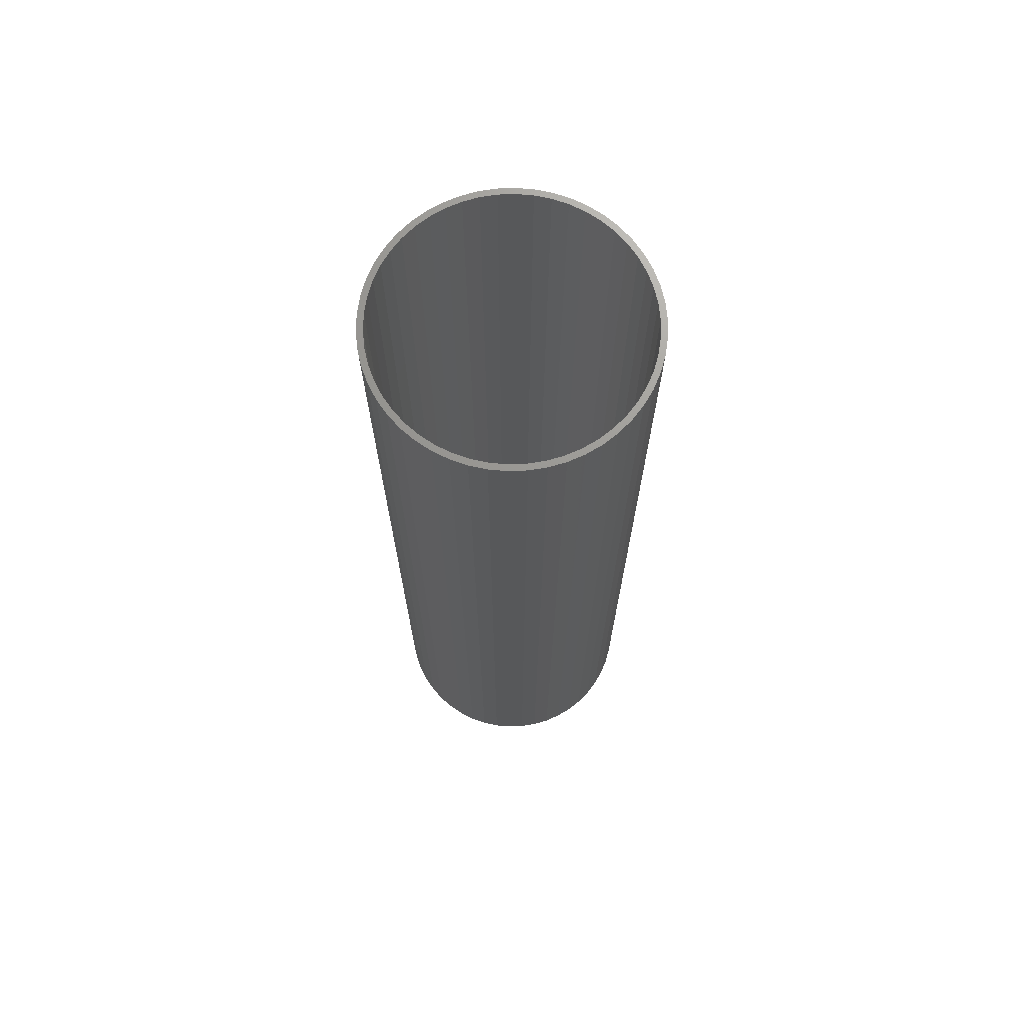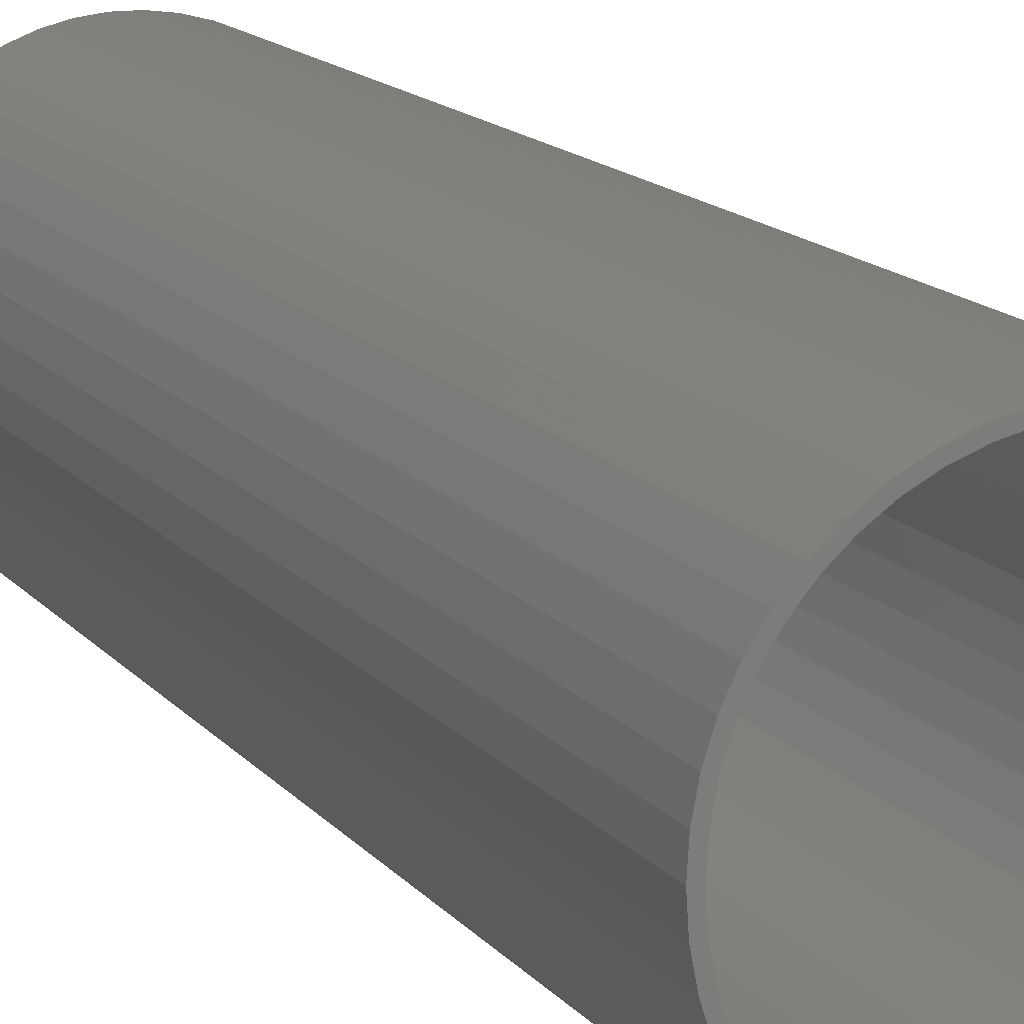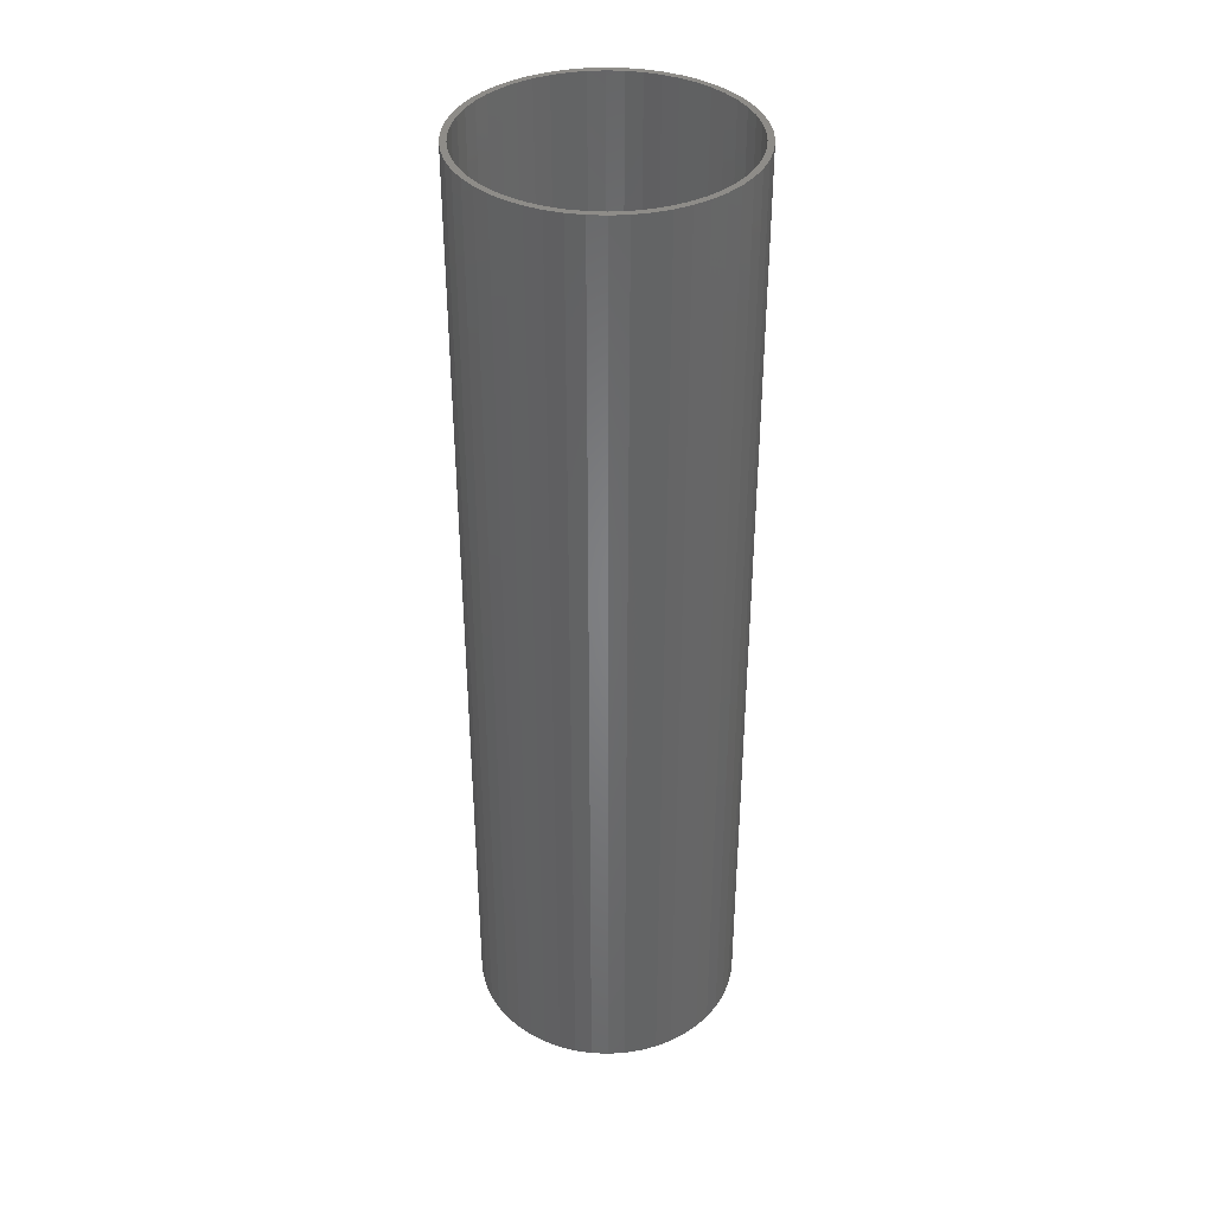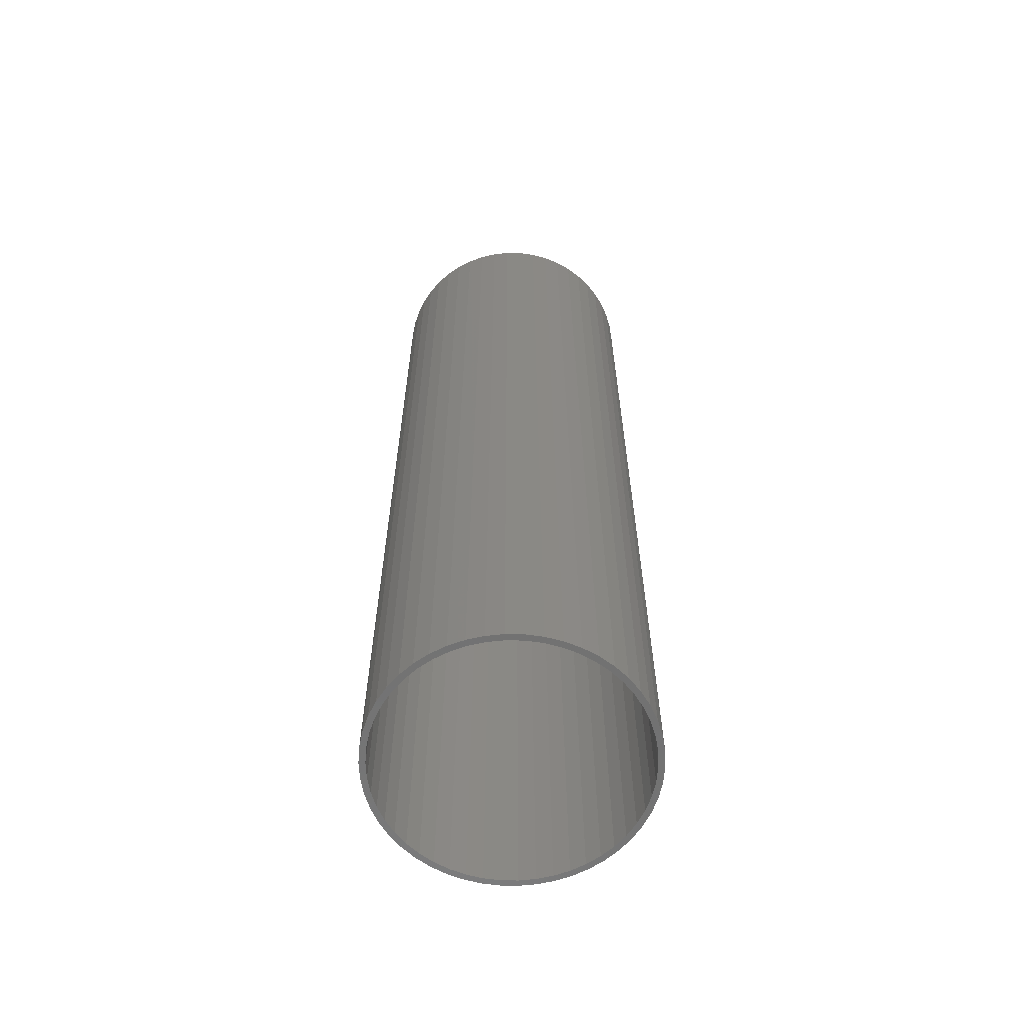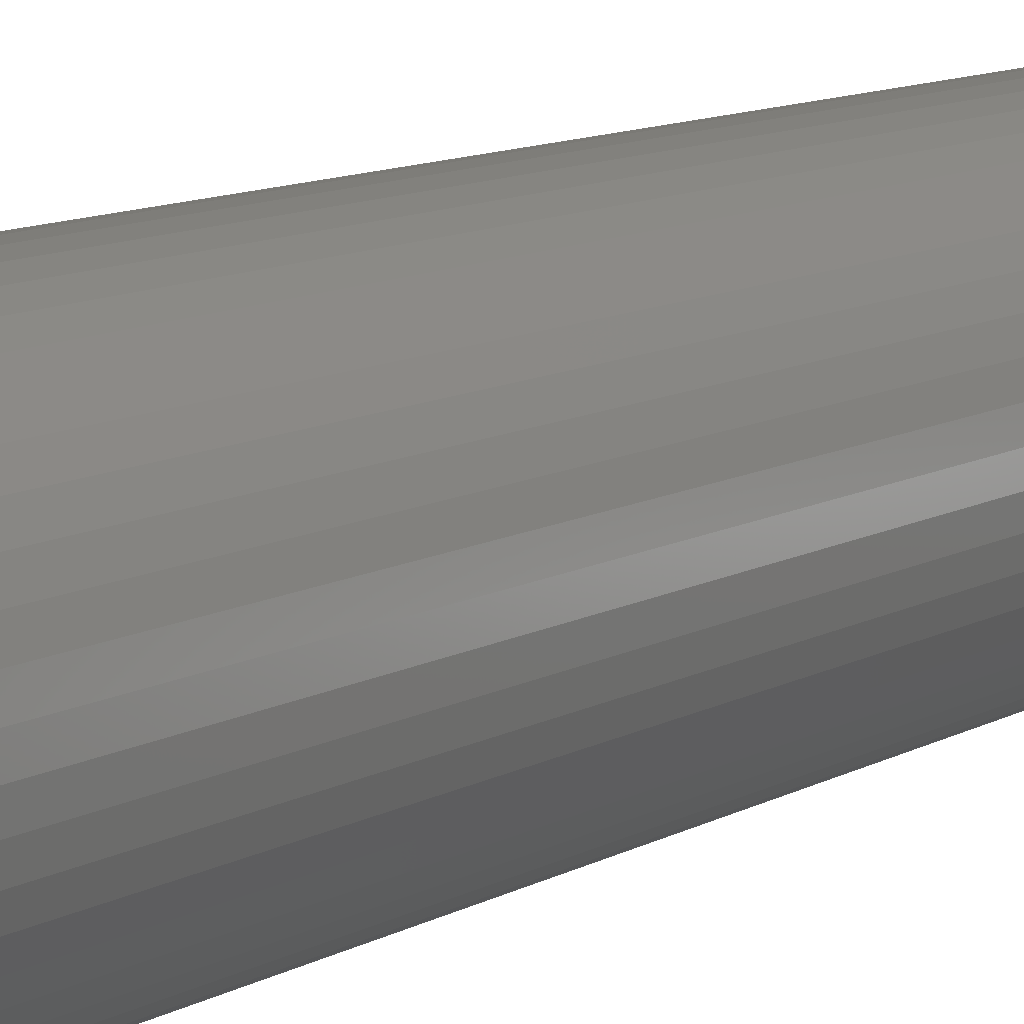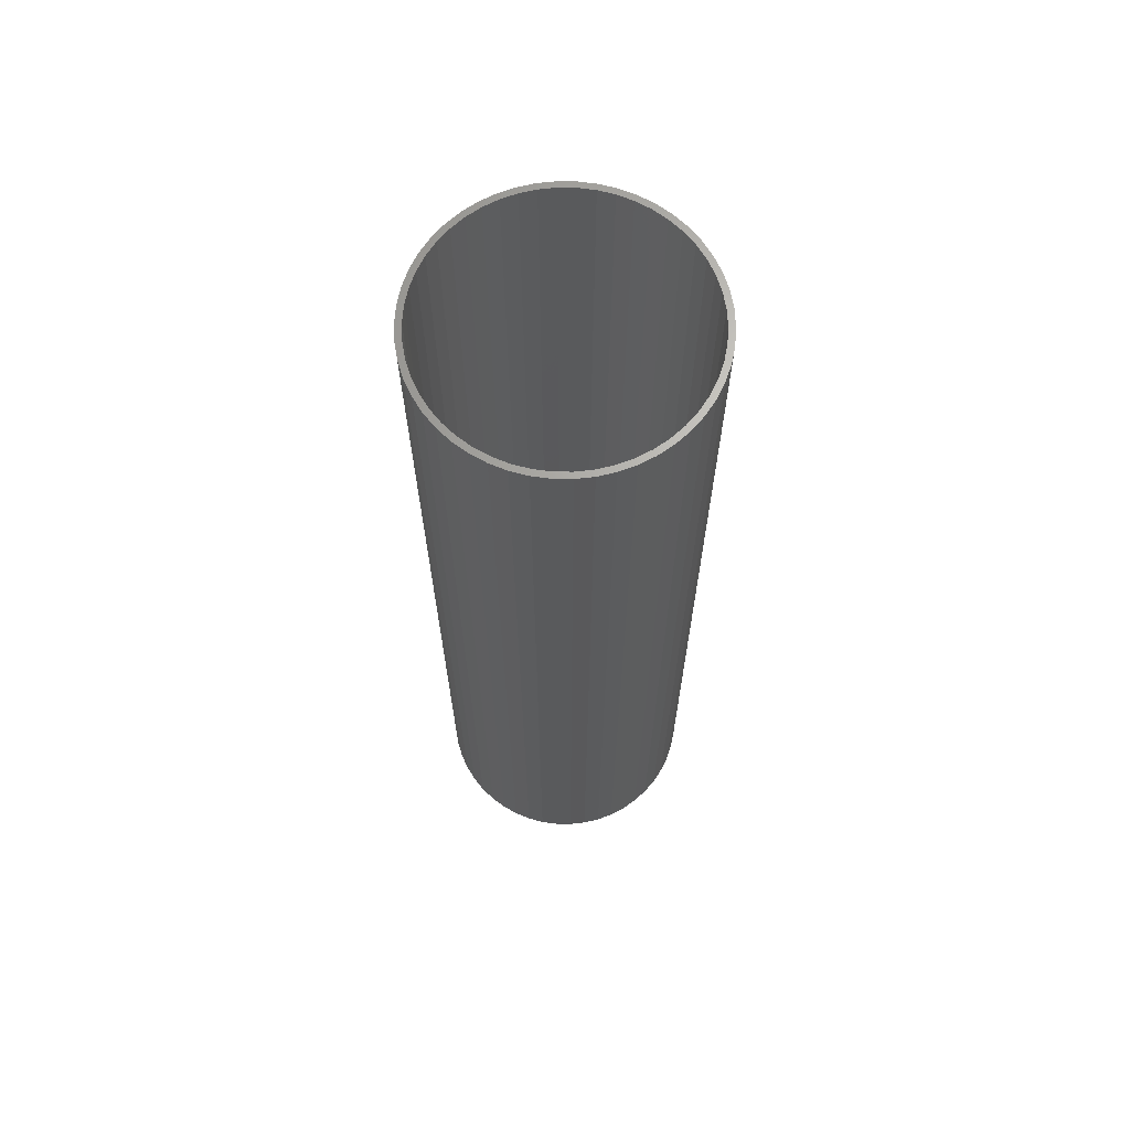
<metadata>
{"format":"stl","ext":"stl","renderer":"f3d","projection":"perspective","resolution":1024,"background":"white","views":[{"elev":70.3,"azim":5.1,"up":"+Z"},{"elev":12.5,"azim":158.5,"up":"+Y"},{"elev":37.9,"azim":68.0,"up":"+Z"},{"elev":-62.3,"azim":-87.4,"up":"+Z"},{"elev":10.5,"azim":-144.4,"up":"+Y"},{"elev":66.7,"azim":116.0,"up":"+Z"}]}
</metadata>
<code>
# stl→obj: 200 verts, 400 faces
v 5.5 0 19.5
v 5.457 0.6893 -19.5
v 5.457 0.6893 19.5
v 5.5 0 -19.5
v -5.5 0 -19.5
v -5.457 0.6893 19.5
v -5.457 0.6893 -19.5
v -5.5 0 19.5
v 0.3453 5.489 -19.5
v -0.3453 5.489 19.5
v 0.3453 5.489 19.5
v -0.3453 5.489 -19.5
v -0.3453 -5.489 -19.5
v 0.3453 -5.489 19.5
v -0.3453 -5.489 19.5
v 0.3453 -5.489 -19.5
v 4.009 3.765 -19.5
v 3.506 4.238 19.5
v 4.009 3.765 19.5
v 3.506 4.238 -19.5
v -3.506 4.238 -19.5
v -4.009 3.765 19.5
v -3.506 4.238 19.5
v -4.009 3.765 -19.5
v -1.7 5.231 -19.5
v -2.342 4.977 19.5
v -1.7 5.231 19.5
v -2.342 4.977 -19.5
v 4.009 -3.765 19.5
v 4.45 -3.233 -19.5
v 4.45 -3.233 19.5
v 4.009 -3.765 -19.5
v 5.114 2.025 19.5
v 4.82 2.65 -19.5
v 4.82 2.65 19.5
v 5.114 2.025 -19.5
v 2.342 4.977 -19.5
v 1.7 5.231 19.5
v 2.342 4.977 19.5
v 1.7 5.231 -19.5
v 1.031 5.403 19.5
v 1.031 5.403 -19.5
v 2.947 4.644 -19.5
v 2.947 4.644 19.5
v -5.114 2.025 -19.5
v -4.82 2.65 19.5
v -4.82 2.65 -19.5
v -5.114 2.025 19.5
v -4.45 3.233 -19.5
v -4.45 3.233 19.5
v 5.25 0 19.5
v 5.209 0.658 19.5
v 5.327 1.368 19.5
v 5.457 -0.6893 19.5
v 5.209 -0.658 19.5
v 5.085 1.306 19.5
v 4.881 1.933 19.5
v 4.601 2.529 19.5
v 4.45 3.233 19.5
v 4.247 3.086 19.5
v 3.827 3.594 19.5
v 3.346 4.045 19.5
v 2.813 4.433 19.5
v 2.235 4.75 19.5
v 1.622 4.993 19.5
v 0.9838 5.157 19.5
v 0.3296 5.24 19.5
v -0.3296 5.24 19.5
v -0.9838 5.157 19.5
v -1.031 5.403 19.5
v -1.622 4.993 19.5
v -2.235 4.75 19.5
v -2.813 4.433 19.5
v -2.947 4.644 19.5
v -3.346 4.045 19.5
v -3.827 3.594 19.5
v -4.247 3.086 19.5
v -4.601 2.529 19.5
v -4.881 1.933 19.5
v -5.085 1.306 19.5
v -5.327 1.368 19.5
v -5.209 0.658 19.5
v 5.327 -1.368 19.5
v 5.085 -1.306 19.5
v 5.114 -2.025 19.5
v 4.881 -1.933 19.5
v 4.82 -2.65 19.5
v 4.601 -2.529 19.5
v 4.247 -3.086 19.5
v 3.827 -3.594 19.5
v 3.506 -4.238 19.5
v 3.346 -4.045 19.5
v 2.947 -4.644 19.5
v 2.813 -4.433 19.5
v 2.342 -4.977 19.5
v 2.235 -4.75 19.5
v 1.7 -5.231 19.5
v 1.622 -4.993 19.5
v 1.031 -5.403 19.5
v 0.9838 -5.157 19.5
v 0.3296 -5.24 19.5
v -0.3296 -5.24 19.5
v -0.9838 -5.157 19.5
v -1.031 -5.403 19.5
v -1.622 -4.993 19.5
v -1.7 -5.231 19.5
v -2.235 -4.75 19.5
v -2.342 -4.977 19.5
v -2.813 -4.433 19.5
v -2.947 -4.644 19.5
v -3.346 -4.045 19.5
v -3.506 -4.238 19.5
v -3.827 -3.594 19.5
v -4.009 -3.765 19.5
v -4.247 -3.086 19.5
v -4.45 -3.233 19.5
v -4.601 -2.529 19.5
v -4.82 -2.65 19.5
v -4.881 -1.933 19.5
v -5.114 -2.025 19.5
v -5.085 -1.306 19.5
v -5.327 -1.368 19.5
v -5.209 -0.658 19.5
v -5.457 -0.6893 19.5
v -5.25 0 19.5
v -1.031 5.403 -19.5
v 5.25 0 -19.5
v 5.457 -0.6893 -19.5
v 5.209 -0.658 -19.5
v 5.327 -1.368 -19.5
v 5.209 0.658 -19.5
v 5.085 -1.306 -19.5
v 5.114 -2.025 -19.5
v 4.881 -1.933 -19.5
v 4.82 -2.65 -19.5
v 4.601 -2.529 -19.5
v 4.247 -3.086 -19.5
v 3.827 -3.594 -19.5
v 3.506 -4.238 -19.5
v 3.346 -4.045 -19.5
v 2.947 -4.644 -19.5
v 2.813 -4.433 -19.5
v 2.342 -4.977 -19.5
v 2.235 -4.75 -19.5
v 1.7 -5.231 -19.5
v 1.622 -4.993 -19.5
v 1.031 -5.403 -19.5
v 0.9838 -5.157 -19.5
v 0.3296 -5.24 -19.5
v -0.3296 -5.24 -19.5
v -0.9838 -5.157 -19.5
v -1.031 -5.403 -19.5
v -1.622 -4.993 -19.5
v -1.7 -5.231 -19.5
v -2.235 -4.75 -19.5
v -2.342 -4.977 -19.5
v -2.813 -4.433 -19.5
v -2.947 -4.644 -19.5
v -3.346 -4.045 -19.5
v -3.506 -4.238 -19.5
v -3.827 -3.594 -19.5
v -4.009 -3.765 -19.5
v -4.247 -3.086 -19.5
v -4.45 -3.233 -19.5
v -4.601 -2.529 -19.5
v -4.82 -2.65 -19.5
v -4.881 -1.933 -19.5
v -5.114 -2.025 -19.5
v -5.085 -1.306 -19.5
v -5.327 -1.368 -19.5
v -5.457 -0.6893 -19.5
v -5.209 -0.658 -19.5
v 5.327 1.368 -19.5
v 5.085 1.306 -19.5
v 4.881 1.933 -19.5
v 4.601 2.529 -19.5
v 4.45 3.233 -19.5
v 4.247 3.086 -19.5
v 3.827 3.594 -19.5
v 3.346 4.045 -19.5
v 2.813 4.433 -19.5
v 2.235 4.75 -19.5
v 1.622 4.993 -19.5
v 0.9838 5.157 -19.5
v 0.3296 5.24 -19.5
v -0.3296 5.24 -19.5
v -0.9838 5.157 -19.5
v -1.622 4.993 -19.5
v -2.235 4.75 -19.5
v -2.813 4.433 -19.5
v -2.947 4.644 -19.5
v -3.346 4.045 -19.5
v -3.827 3.594 -19.5
v -4.247 3.086 -19.5
v -4.601 2.529 -19.5
v -4.881 1.933 -19.5
v -5.085 1.306 -19.5
v -5.327 1.368 -19.5
v -5.209 0.658 -19.5
v -5.25 0 -19.5
f 1 2 3
f 2 1 4
f 5 6 7
f 6 5 8
f 9 10 11
f 10 9 12
f 13 14 15
f 14 13 16
f 17 18 19
f 18 17 20
f 21 22 23
f 22 21 24
f 25 26 27
f 26 25 28
f 29 30 31
f 30 29 32
f 33 34 35
f 34 33 36
f 37 38 39
f 38 37 40
f 40 41 38
f 41 40 42
f 43 39 44
f 39 43 37
f 45 46 47
f 46 45 48
f 49 22 24
f 22 49 50
f 51 1 3
f 52 3 53
f 1 51 54
f 55 54 51
f 3 52 51
f 56 53 33
f 53 56 52
f 33 57 56
f 35 57 33
f 35 58 57
f 59 58 35
f 59 60 58
f 19 60 59
f 19 61 60
f 18 61 19
f 18 62 61
f 44 62 18
f 44 63 62
f 39 63 44
f 39 64 63
f 38 64 39
f 38 65 64
f 41 65 38
f 41 66 65
f 11 66 41
f 11 67 66
f 11 68 67
f 10 68 11
f 10 69 68
f 70 69 10
f 70 71 69
f 27 71 70
f 27 72 71
f 26 72 27
f 26 73 72
f 74 73 26
f 74 75 73
f 23 75 74
f 23 76 75
f 22 76 23
f 22 77 76
f 50 77 22
f 50 78 77
f 46 78 50
f 46 79 78
f 48 79 46
f 79 48 80
f 81 80 48
f 6 82 81
f 80 81 82
f 54 55 83
f 84 83 55
f 83 84 85
f 86 85 84
f 86 87 85
f 88 87 86
f 88 31 87
f 89 31 88
f 89 29 31
f 90 29 89
f 90 91 29
f 92 91 90
f 92 93 91
f 94 93 92
f 94 95 93
f 96 95 94
f 96 97 95
f 98 97 96
f 98 99 97
f 100 99 98
f 100 14 99
f 101 14 100
f 102 14 101
f 102 15 14
f 103 15 102
f 103 104 15
f 105 104 103
f 105 106 104
f 107 106 105
f 107 108 106
f 109 108 107
f 109 110 108
f 111 110 109
f 111 112 110
f 113 112 111
f 113 114 112
f 115 114 113
f 115 116 114
f 117 116 115
f 117 118 116
f 119 118 117
f 120 119 121
f 119 120 118
f 122 121 123
f 121 122 120
f 124 123 125
f 82 6 125
f 8 125 6
f 123 124 122
f 125 8 124
f 12 70 10
f 70 12 126
f 127 4 128
f 129 128 130
f 4 127 2
f 131 2 127
f 128 129 127
f 132 130 133
f 130 132 129
f 133 134 132
f 135 134 133
f 135 136 134
f 30 136 135
f 30 137 136
f 32 137 30
f 32 138 137
f 139 138 32
f 139 140 138
f 141 140 139
f 141 142 140
f 143 142 141
f 143 144 142
f 145 144 143
f 145 146 144
f 147 146 145
f 147 148 146
f 16 148 147
f 16 149 148
f 16 150 149
f 13 150 16
f 13 151 150
f 152 151 13
f 152 153 151
f 154 153 152
f 154 155 153
f 156 155 154
f 156 157 155
f 158 157 156
f 158 159 157
f 160 159 158
f 160 161 159
f 162 161 160
f 162 163 161
f 164 163 162
f 164 165 163
f 166 165 164
f 166 167 165
f 168 167 166
f 167 168 169
f 170 169 168
f 171 172 170
f 169 170 172
f 2 131 173
f 174 173 131
f 173 174 36
f 175 36 174
f 175 34 36
f 176 34 175
f 176 177 34
f 178 177 176
f 178 17 177
f 179 17 178
f 179 20 17
f 180 20 179
f 180 43 20
f 181 43 180
f 181 37 43
f 182 37 181
f 182 40 37
f 183 40 182
f 183 42 40
f 184 42 183
f 184 9 42
f 185 9 184
f 186 9 185
f 186 12 9
f 187 12 186
f 187 126 12
f 188 126 187
f 188 25 126
f 189 25 188
f 189 28 25
f 190 28 189
f 190 191 28
f 192 191 190
f 192 21 191
f 193 21 192
f 193 24 21
f 194 24 193
f 194 49 24
f 195 49 194
f 195 47 49
f 196 47 195
f 45 196 197
f 196 45 47
f 198 197 199
f 197 198 45
f 7 199 200
f 172 171 200
f 5 200 171
f 199 7 198
f 200 5 7
f 16 99 14
f 99 16 147
f 145 95 97
f 95 145 143
f 53 36 33
f 36 53 173
f 3 173 53
f 173 3 2
f 59 17 19
f 17 59 177
f 35 177 59
f 177 35 34
f 42 11 41
f 11 42 9
f 20 44 18
f 44 20 43
f 47 50 49
f 50 47 46
f 198 48 45
f 48 198 81
f 7 81 198
f 81 7 6
f 28 74 26
f 74 28 191
f 191 23 74
f 23 191 21
f 126 27 70
f 27 126 25
f 54 4 1
f 4 54 128
f 143 93 95
f 93 143 141
f 139 29 91
f 29 139 32
f 87 133 85
f 133 87 135
f 166 120 168
f 120 166 118
f 85 130 83
f 130 85 133
f 31 135 87
f 135 31 30
f 170 124 171
f 124 170 122
f 171 8 5
f 8 171 124
f 168 122 170
f 122 168 120
f 147 97 99
f 97 147 145
f 83 128 54
f 128 83 130
f 141 91 93
f 91 141 139
f 152 15 104
f 15 152 13
f 156 106 108
f 106 156 154
f 154 104 106
f 104 154 152
f 162 116 164
f 116 162 114
f 162 112 114
f 112 162 160
f 164 118 166
f 118 164 116
f 158 108 110
f 108 158 156
f 160 110 112
f 110 160 158
f 127 52 131
f 52 127 51
f 125 199 82
f 199 125 200
f 186 67 68
f 67 186 185
f 149 102 101
f 102 149 150
f 138 92 90
f 92 138 140
f 180 61 62
f 61 180 179
f 193 75 76
f 75 193 192
f 189 71 72
f 71 189 188
f 175 58 176
f 58 175 57
f 131 56 174
f 56 131 52
f 183 64 65
f 64 183 182
f 182 63 64
f 63 182 181
f 79 195 78
f 195 79 196
f 78 194 77
f 194 78 195
f 190 72 73
f 72 190 189
f 188 69 71
f 69 188 187
f 134 84 132
f 84 134 86
f 148 101 100
f 101 148 149
f 174 57 175
f 57 174 56
f 178 61 179
f 61 178 60
f 176 60 178
f 60 176 58
f 184 65 66
f 65 184 183
f 185 66 67
f 66 185 184
f 181 62 63
f 62 181 180
f 77 193 76
f 193 77 194
f 80 196 79
f 196 80 197
f 82 197 80
f 197 82 199
f 192 73 75
f 73 192 190
f 187 68 69
f 68 187 186
f 132 55 129
f 55 132 84
f 115 165 117
f 165 115 163
f 117 167 119
f 167 117 165
f 142 96 94
f 96 142 144
f 144 98 96
f 98 144 146
f 138 89 137
f 89 138 90
f 136 86 134
f 86 136 88
f 129 51 127
f 51 129 55
f 157 111 109
f 111 157 159
f 123 200 125
f 200 123 172
f 121 172 123
f 172 121 169
f 119 169 121
f 169 119 167
f 140 94 92
f 94 140 142
f 146 100 98
f 100 146 148
f 137 88 136
f 88 137 89
f 150 103 102
f 103 150 151
f 155 109 107
f 109 155 157
f 159 113 111
f 113 159 161
f 113 163 115
f 163 113 161
f 151 105 103
f 105 151 153
f 153 107 105
f 107 153 155

</code>
